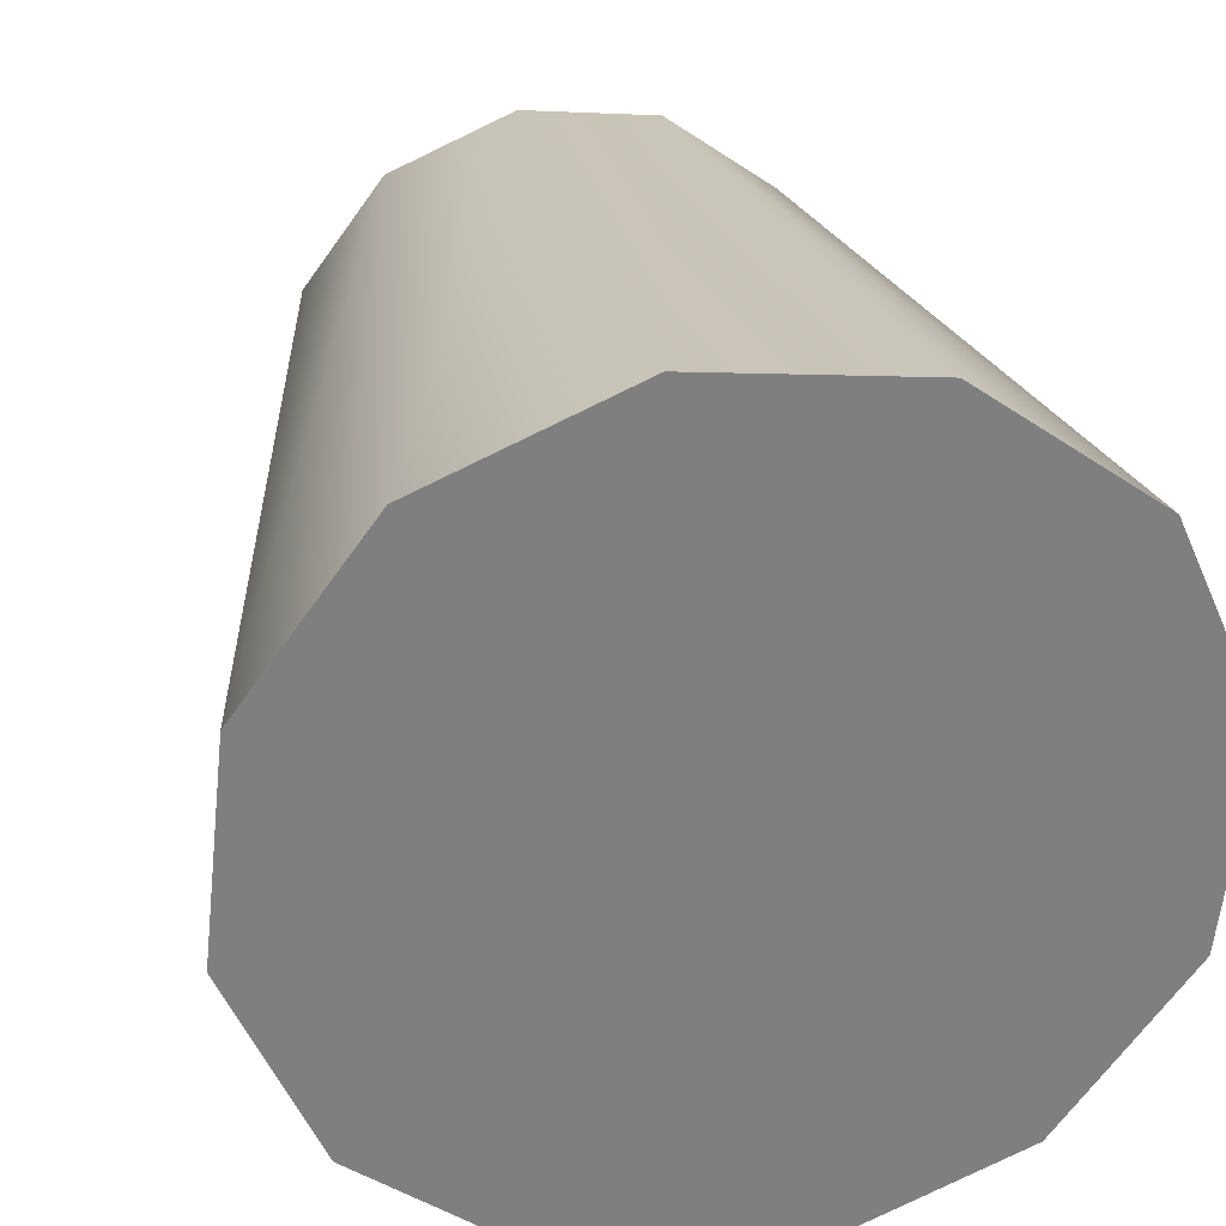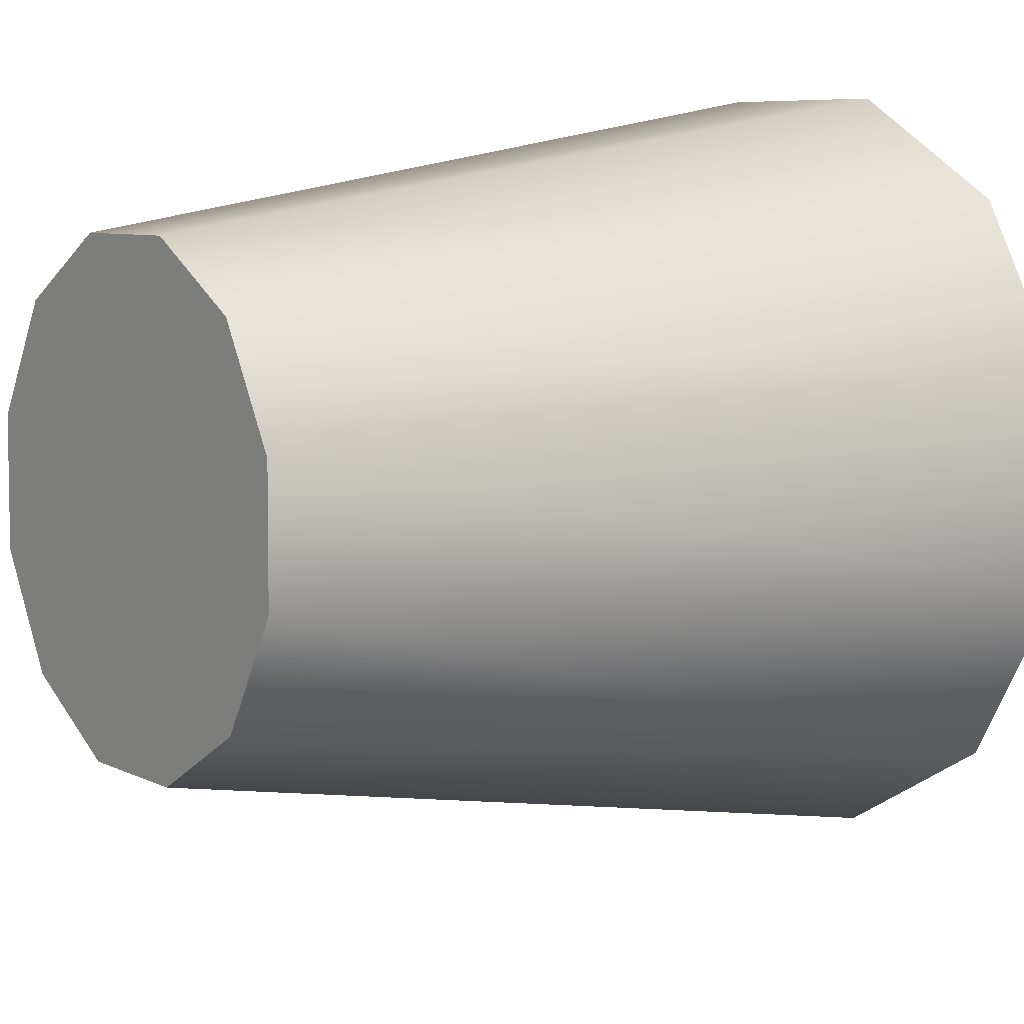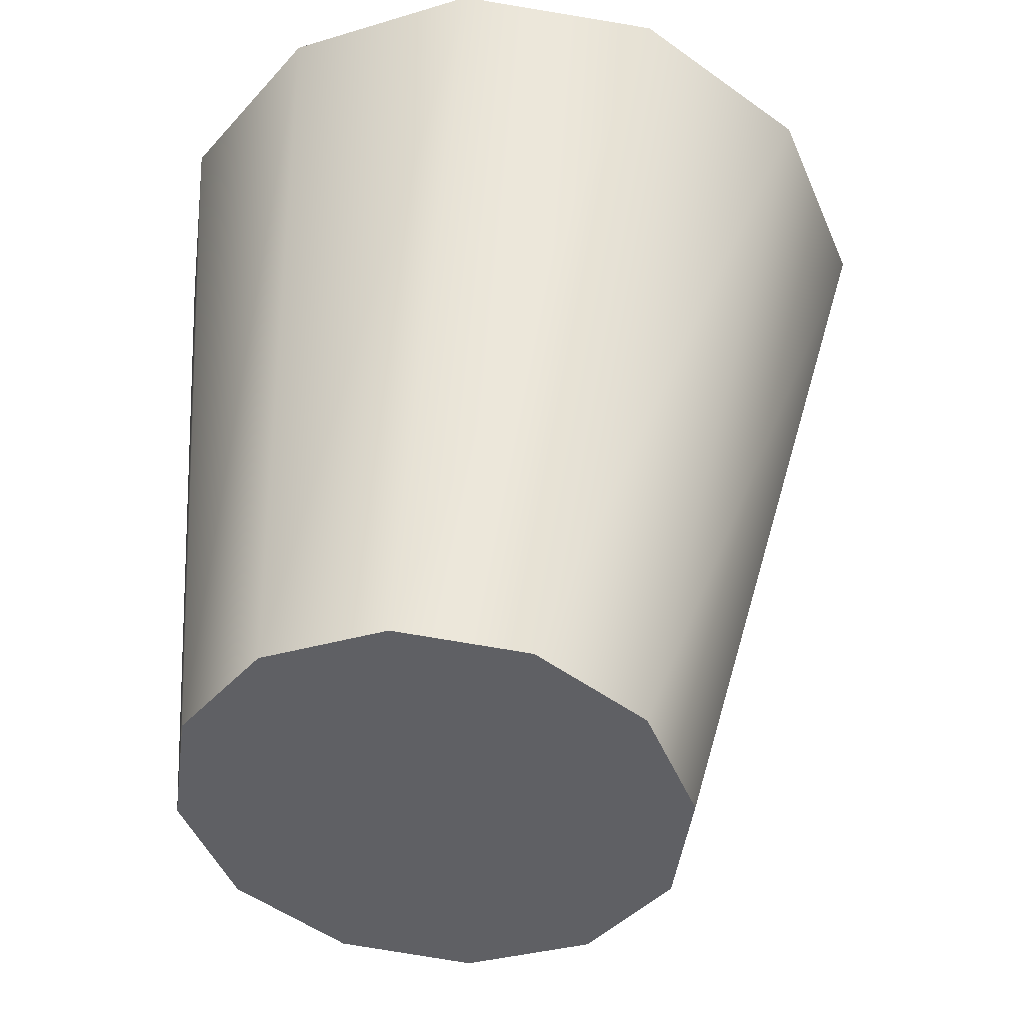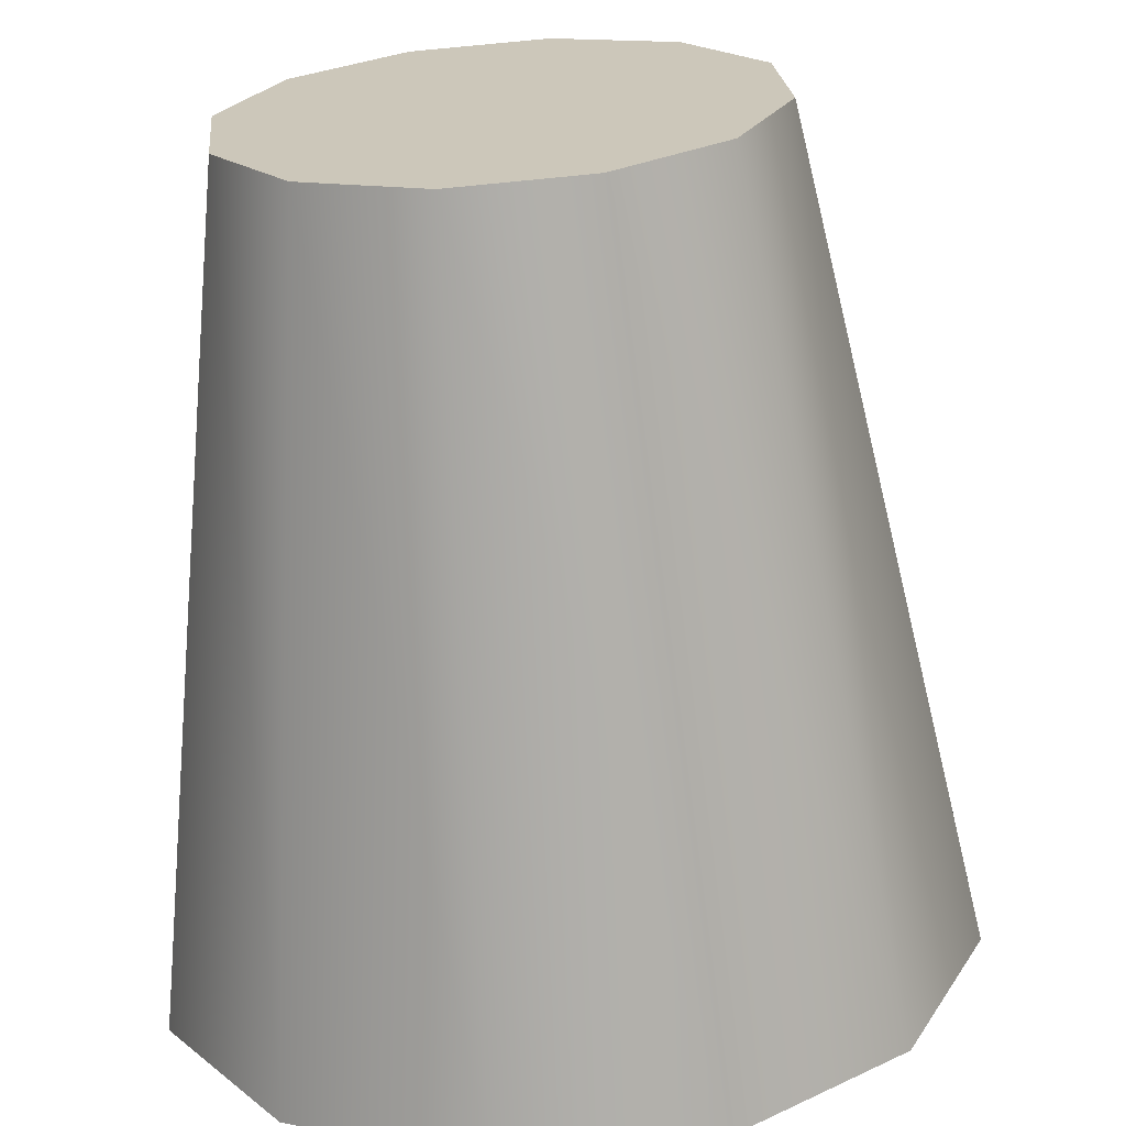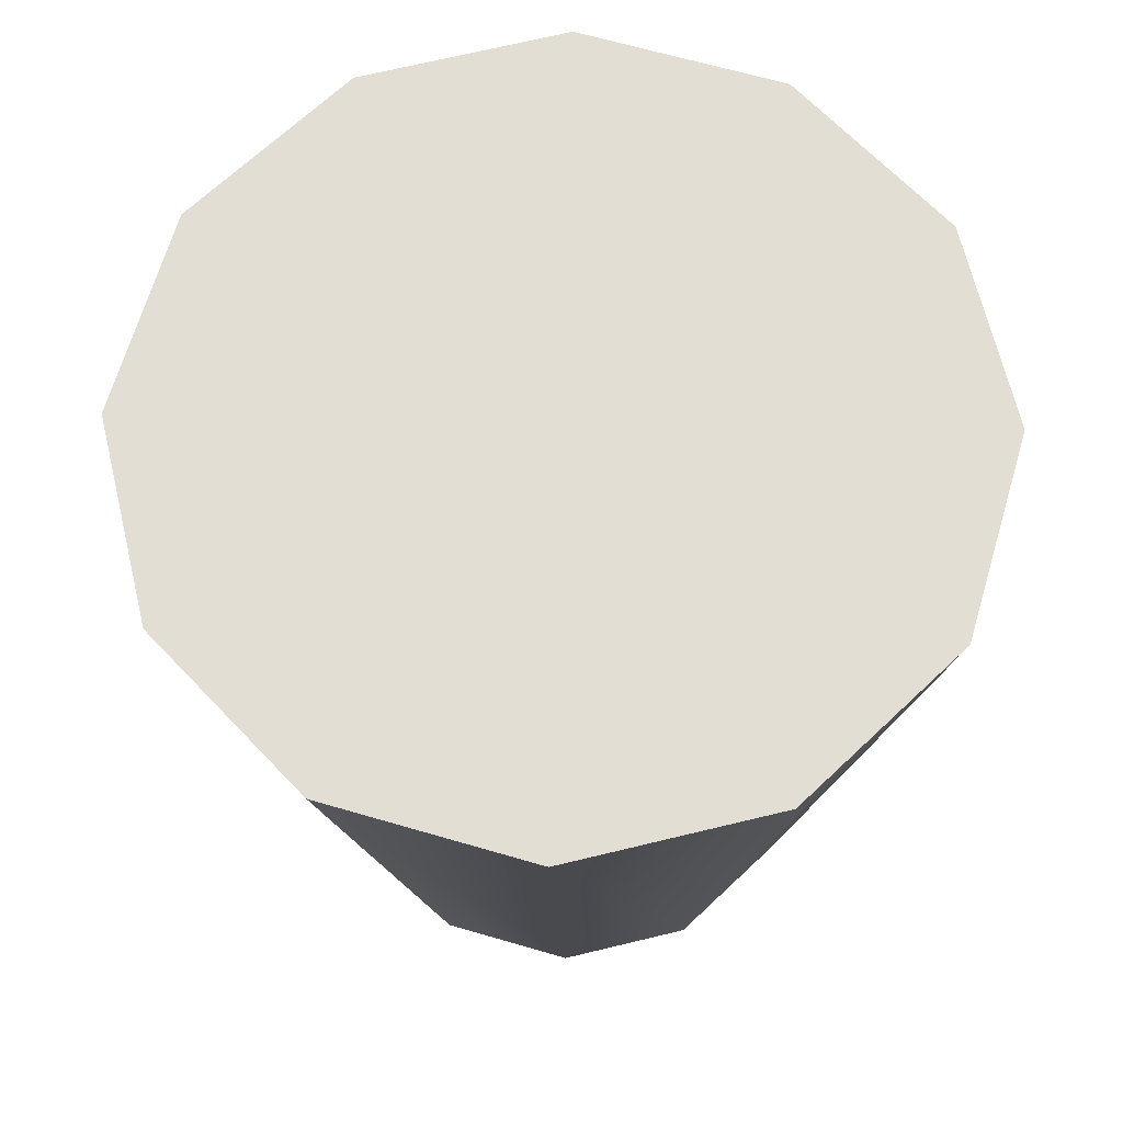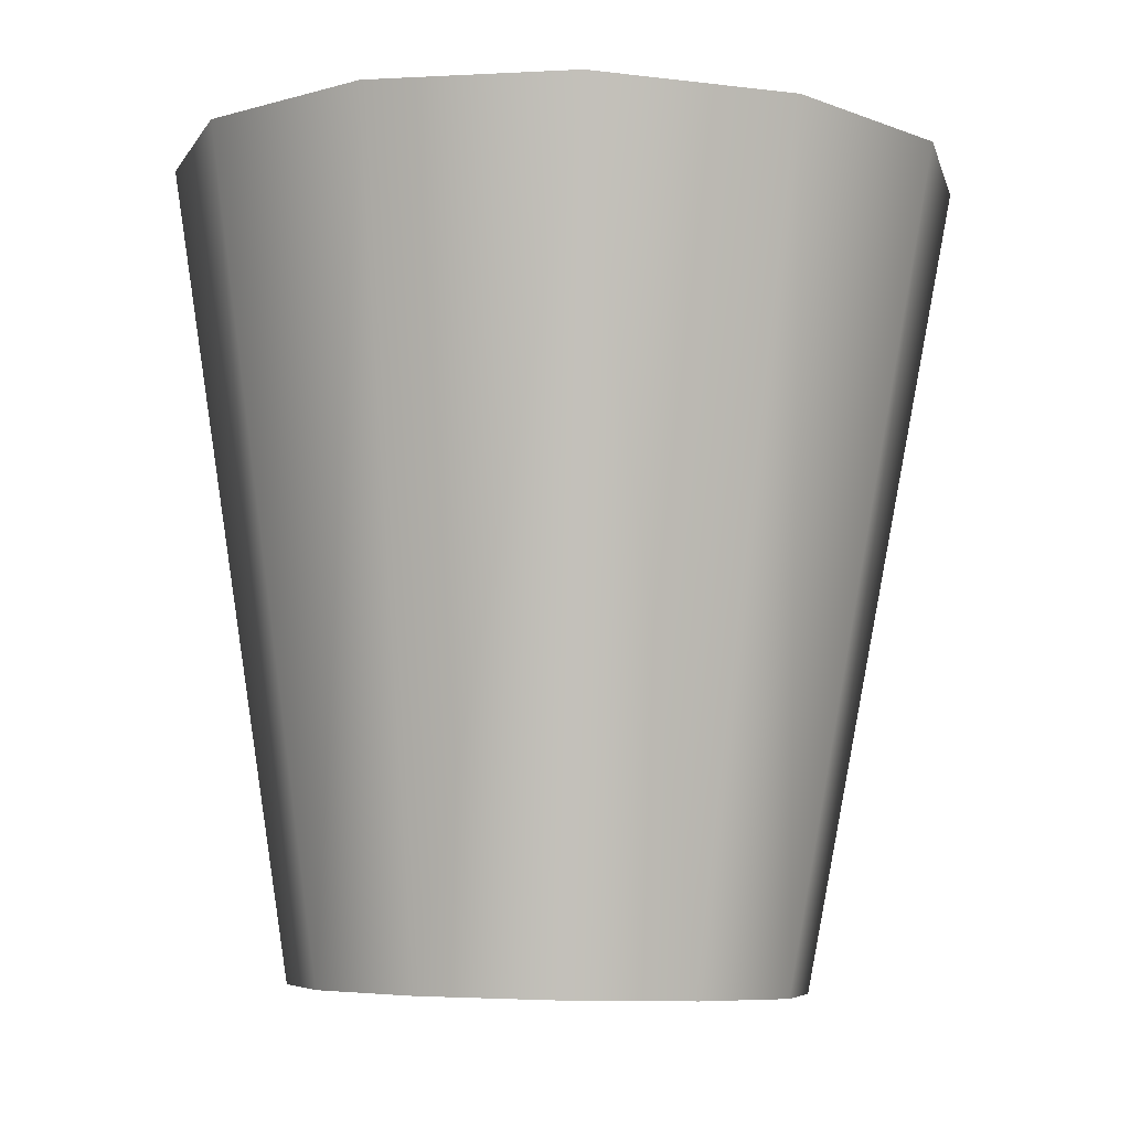
<metadata>
{"format":"obj","ext":"obj","renderer":"f3d","projection":"perspective","resolution":1024,"background":"white","views":[{"elev":26.3,"azim":166.4,"up":"+Z"},{"elev":14.0,"azim":50.7,"up":"+Z"},{"elev":-44.8,"azim":47.1,"up":"+Y"},{"elev":-63.3,"azim":0.7,"up":"+Z"},{"elev":72.5,"azim":-48.9,"up":"+Y"},{"elev":-12.0,"azim":127.2,"up":"+Y"}]}
</metadata>
<code>
o Group_10_3/Group_10/mesh21/mesh21-geometry#mesh21-geometry
v -0.07293 0.06923 0.6282
v -0.07546 0.08385 0.6254
v -0.07393 0.06914 0.626
v -0.07392 0.084 0.6287
v -0.07371 0.06895 0.6236
v -0.07098 0.06921 0.6296
v -0.07512 0.08357 0.6217
v -0.07092 0.08397 0.6308
v -0.07301 0.08321 0.6187
v -0.07233 0.06872 0.6217
v -0.06727 0.08377 0.6312
v -0.0686 0.06908 0.6298
v -0.06967 0.08289 0.6172
v -0.07017 0.06851 0.6207
v -0.06393 0.08345 0.6297
v -0.06644 0.06887 0.6288
v -0.06602 0.08269 0.6176
v -0.06779 0.06838 0.6209
v -0.06182 0.08309 0.6267
v -0.06506 0.06864 0.6269
v -0.06302 0.08266 0.6197
v -0.06584 0.06836 0.6223
v -0.06148 0.0828 0.623
v -0.06484 0.06845 0.6245
f 1 2 3
f 2 1 4
f 2 5 3
f 5 1 3
f 6 4 1
f 4 7 2
f 5 2 7
f 5 6 1
f 4 6 8
f 8 7 4
f 9 5 7
f 10 6 5
f 6 11 8
f 8 9 7
f 5 9 10
f 10 12 6
f 11 6 12
f 11 9 8
f 13 10 9
f 14 12 10
f 12 15 11
f 11 13 9
f 10 13 14
f 14 16 12
f 15 12 16
f 15 13 11
f 17 14 13
f 18 16 14
f 16 19 15
f 15 17 13
f 14 17 18
f 18 20 16
f 19 16 20
f 19 17 15
f 21 18 17
f 22 20 18
f 20 23 19
f 19 21 17
f 18 21 22
f 20 22 24
f 23 20 24
f 21 19 23
f 21 24 22
f 24 21 23
f 3 2 1
f 4 1 2
f 3 5 2
f 3 1 5
f 1 4 6
f 2 7 4
f 7 2 5
f 1 6 5
f 8 6 4
f 4 7 8
f 7 5 9
f 5 6 10
f 8 11 6
f 7 9 8
f 10 9 5
f 6 12 10
f 12 6 11
f 8 9 11
f 9 10 13
f 10 12 14
f 11 15 12
f 9 13 11
f 14 13 10
f 12 16 14
f 16 12 15
f 11 13 15
f 13 14 17
f 14 16 18
f 15 19 16
f 13 17 15
f 18 17 14
f 16 20 18
f 20 16 19
f 15 17 19
f 17 18 21
f 18 20 22
f 19 23 20
f 17 21 19
f 22 21 18
f 24 22 20
f 24 20 23
f 23 19 21
f 22 24 21
f 23 21 24

</code>
